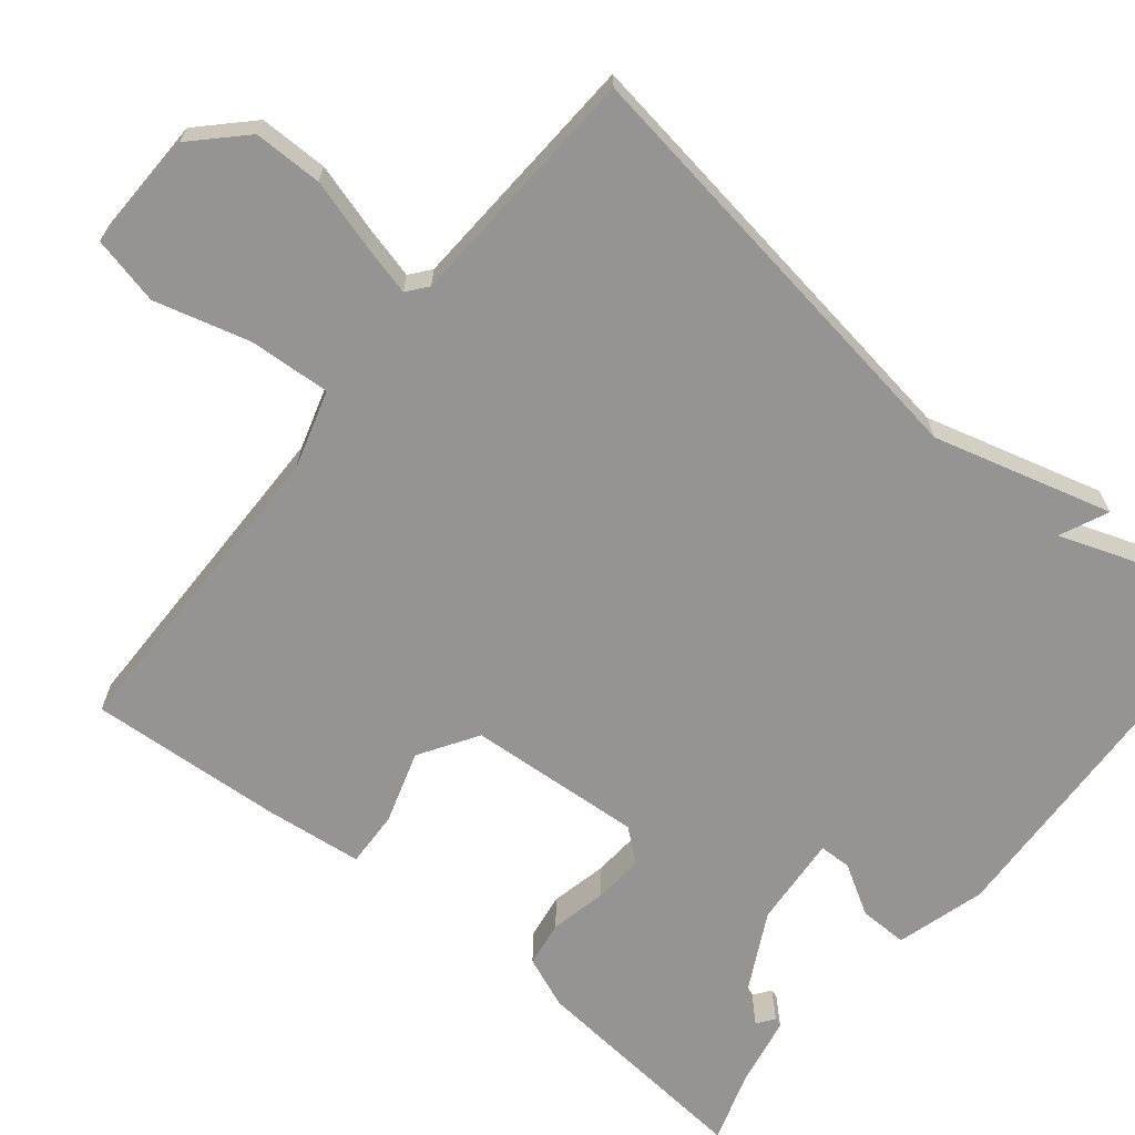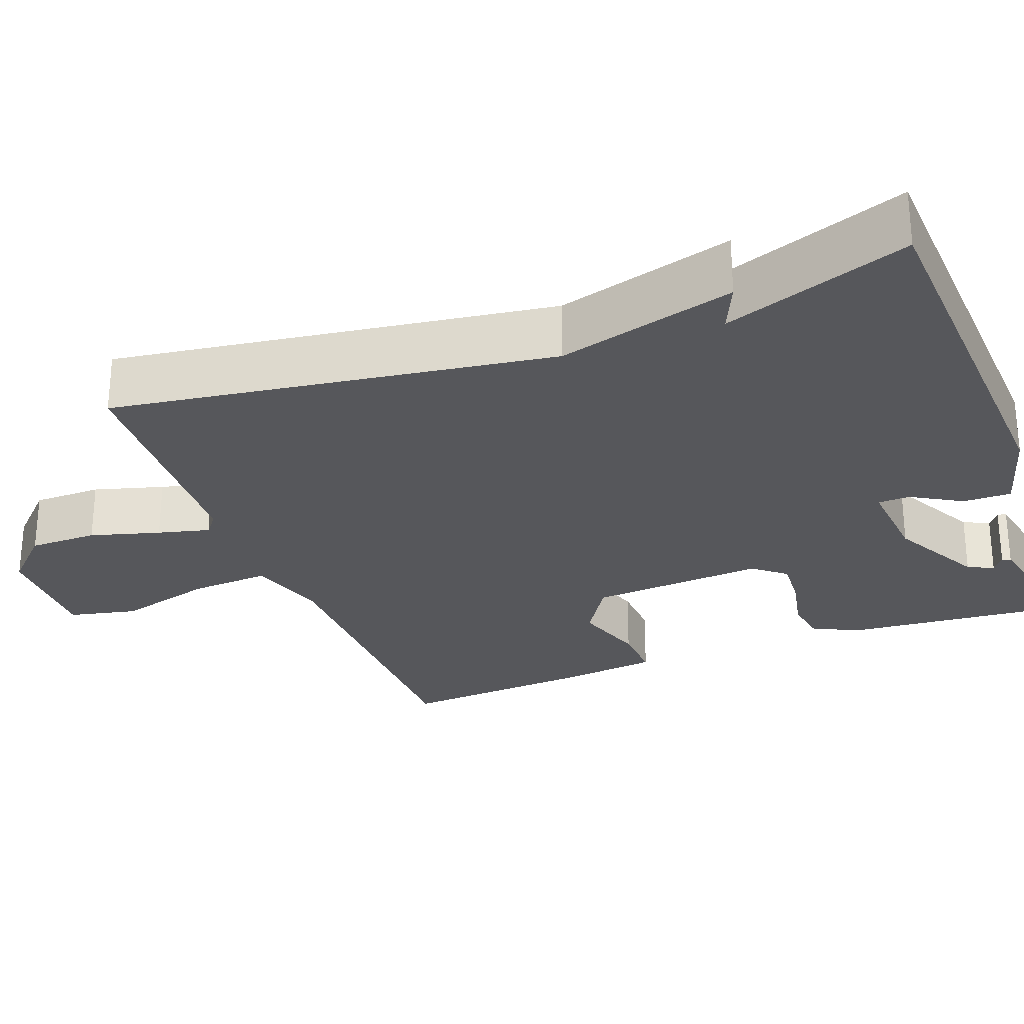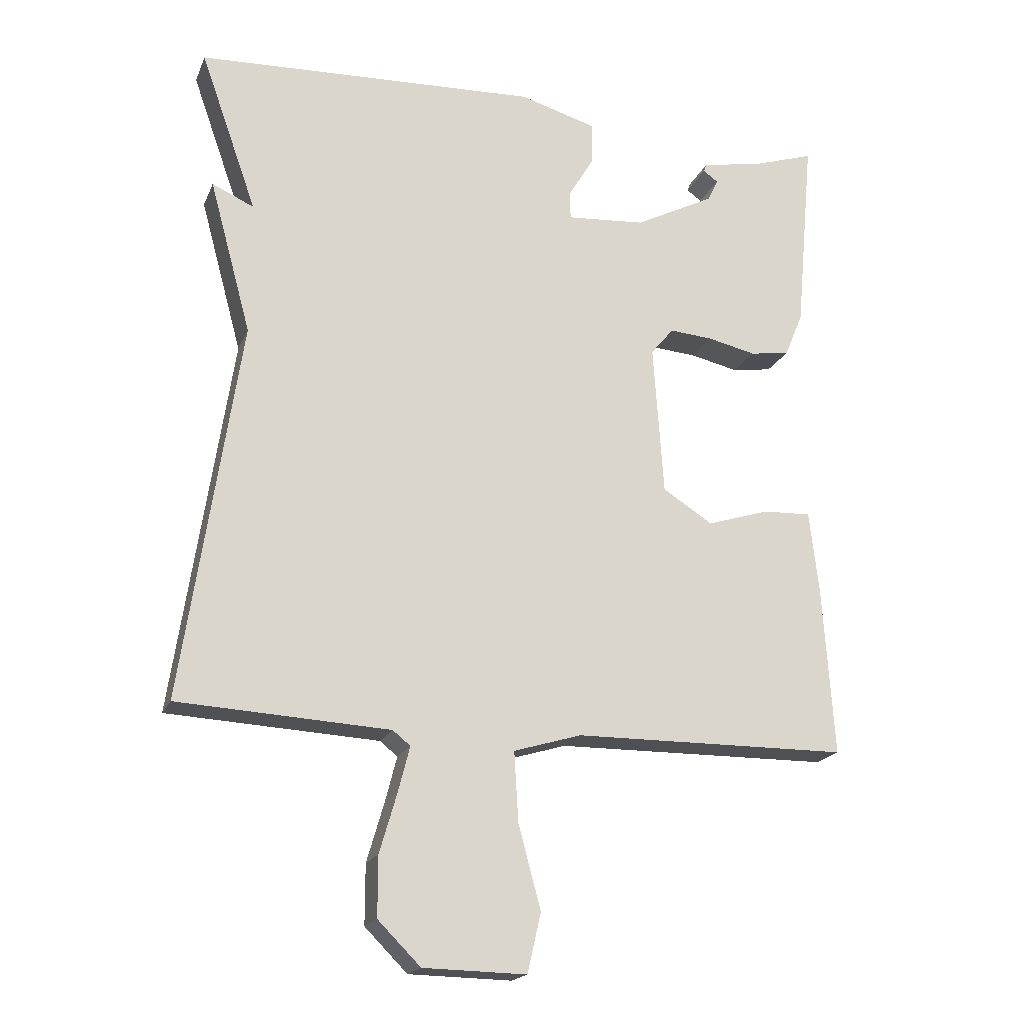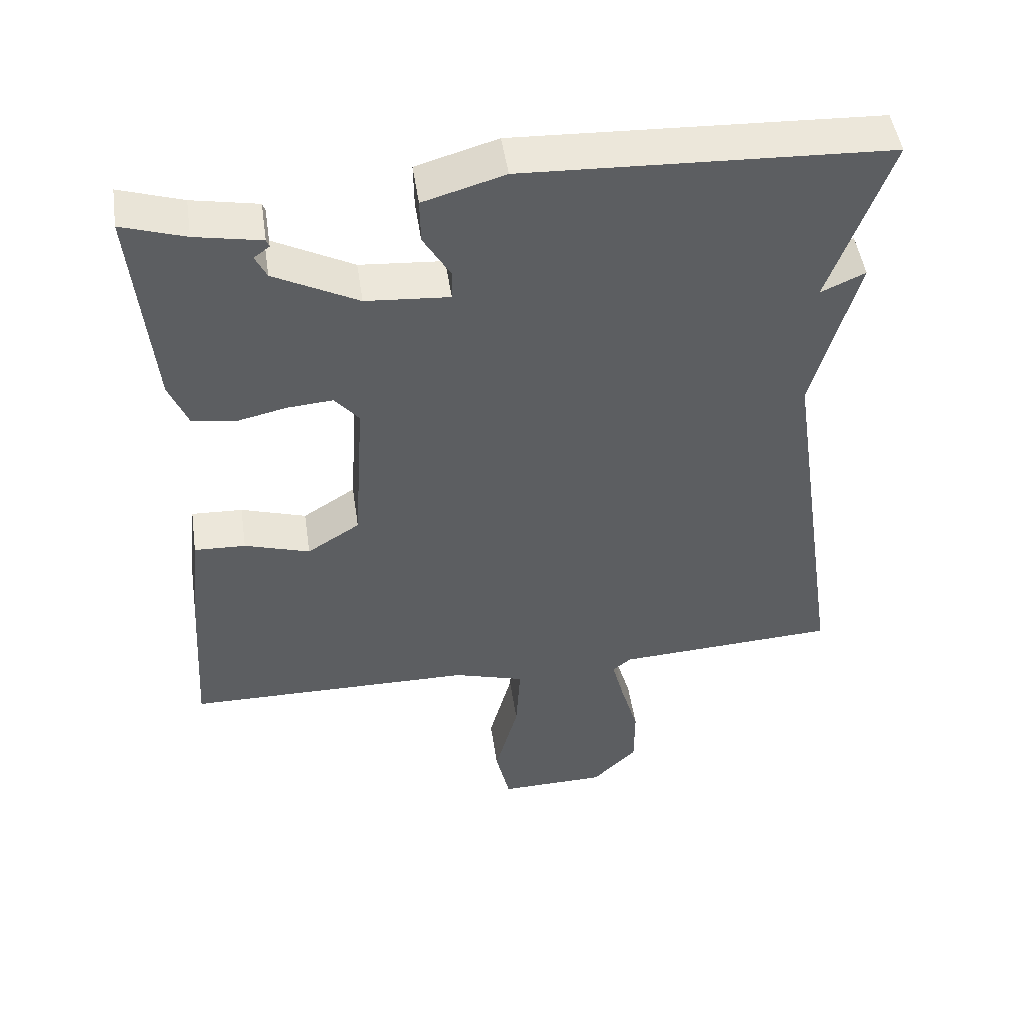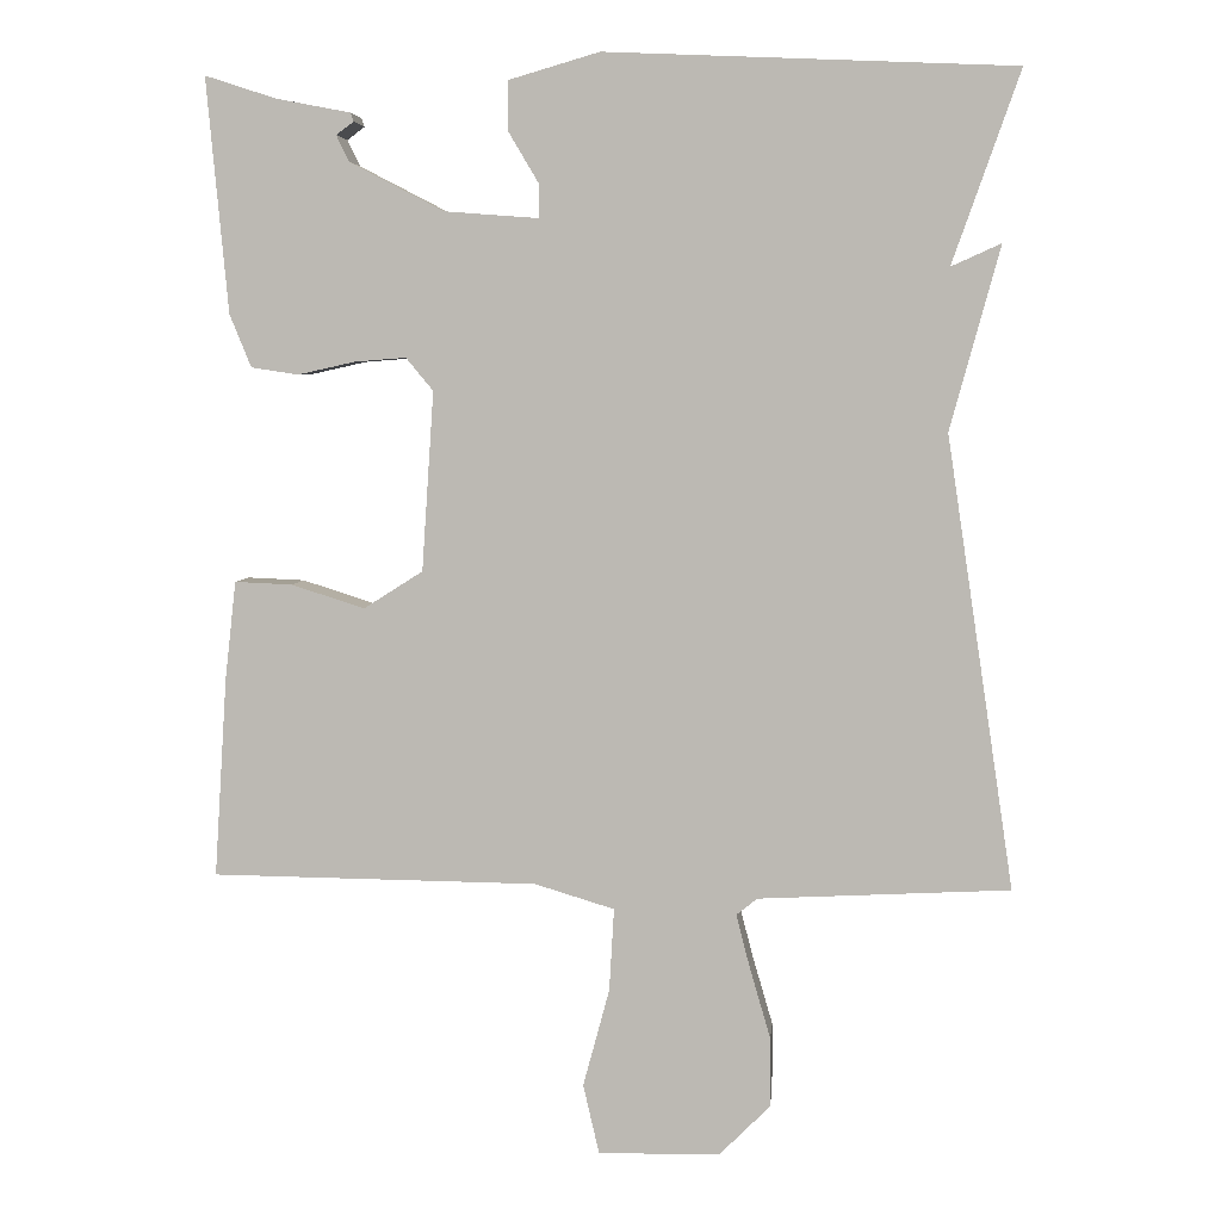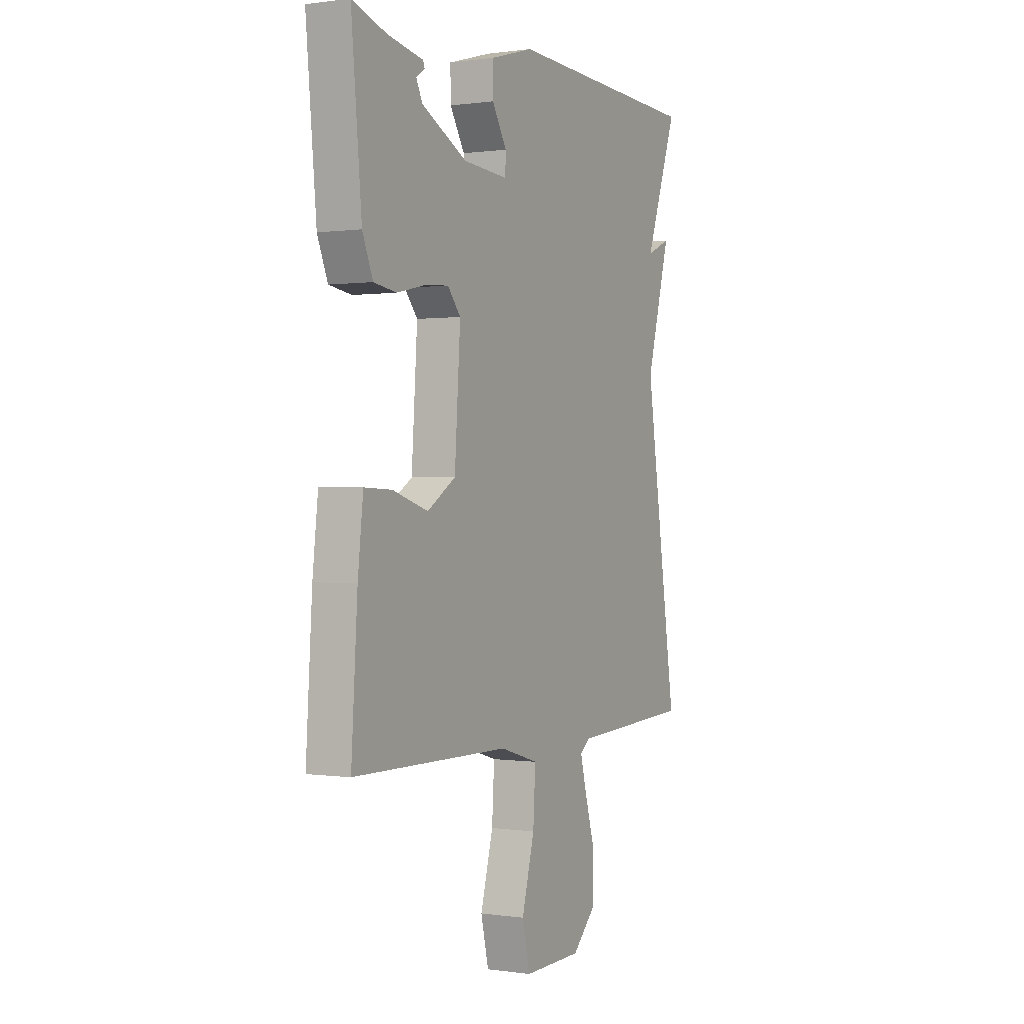
<metadata>
{"format":"obj","ext":"obj","renderer":"f3d","projection":"perspective","resolution":1024,"background":"white","views":[{"elev":-67.2,"azim":-129.0,"up":"+Y"},{"elev":-27.3,"azim":-68.9,"up":"+Y"},{"elev":-19.2,"azim":-18.0,"up":"+Z"},{"elev":49.1,"azim":171.6,"up":"+Z"},{"elev":5.2,"azim":-174.2,"up":"+Z"},{"elev":0.4,"azim":118.4,"up":"+Z"}]}
</metadata>
<code>
v 0.5 0.07 0.5
v 0.473 0.07 0.207
v 0.446 0.07 0.141
v 0.387 0.07 0.132
v 0.315 0.07 0.148
v 0.251 0.07 0.153
v 0.217 0.07 0.112
v 0.232 0.07 -0.112
v 0.306 0.07 -0.159
v 0.398 0.07 -0.13
v 0.47 0.07 -0.127
v 0.484 0.07 -0.251
v 0.5 0.07 -0.5
v 0.092 0.07 -0.504
v -0.008 0.07 -0.534
v -0.002 0.07 -0.637
v 0.031 0.07 -0.76
v 0.011 0.07 -0.847
v -0.141 0.07 -0.844
v -0.204 0.07 -0.781
v -0.204 0.07 -0.693
v -0.178 0.07 -0.604
v -0.161 0.07 -0.538
v -0.187 0.07 -0.517
v -0.5 0.07 -0.5
v -0.416 0.07 0.062
v -0.478 0.07 0.29
v -0.416 0.07 0.262
v -0.5 0.07 0.5
v 0.009 0.07 0.523
v 0.123 0.07 0.49
v 0.122 0.07 0.428
v 0.084 0.07 0.364
v 0.085 0.07 0.323
v 0.202 0.07 0.332
v 0.32 0.07 0.393
v 0.336 0.07 0.426
v 0.314 0.07 0.442
v 0.318 0.07 0.453
v 0.411 0.07 0.471
v 0.5 0 0.5
v 0.473 0 0.207
v 0.446 0 0.141
v 0.387 0 0.132
v 0.315 0 0.148
v 0.251 0 0.153
v 0.217 0 0.112
v 0.232 0 -0.112
v 0.306 0 -0.159
v 0.398 0 -0.13
v 0.47 0 -0.127
v 0.484 0 -0.251
v 0.5 0 -0.5
v 0.092 0 -0.504
v -0.008 0 -0.534
v -0.002 0 -0.637
v 0.031 0 -0.76
v 0.011 0 -0.847
v -0.141 0 -0.844
v -0.204 0 -0.781
v -0.204 0 -0.693
v -0.178 0 -0.604
v -0.161 0 -0.538
v -0.187 0 -0.517
v -0.5 0 -0.5
v -0.416 0 0.062
v -0.478 0 0.29
v -0.416 0 0.262
v -0.5 0 0.5
v 0.009 0 0.523
v 0.123 0 0.49
v 0.122 0 0.428
v 0.084 0 0.364
v 0.085 0 0.323
v 0.202 0 0.332
v 0.32 0 0.393
v 0.336 0 0.426
v 0.314 0 0.442
v 0.318 0 0.453
v 0.411 0 0.471
f 37 38 39 40
f 3 4 5
f 2 3 5
f 1 2 5
f 40 1 5
f 37 40 5
f 36 37 5
f 35 36 5 6
f 34 35 6 7
f 31 32 33
f 30 31 33
f 29 30 33
f 28 29 33
f 28 33 34
f 26 27 28
f 34 7 8
f 28 34 8
f 26 28 8
f 26 8 9
f 25 26 9
f 24 25 9
f 20 21 22
f 19 20 22
f 18 19 22
f 17 18 22
f 16 17 22
f 15 16 22 23
f 10 11 12
f 9 10 12
f 24 9 12
f 23 24 12
f 15 23 12
f 14 15 12
f 12 13 14
f 80 79 78 77
f 45 44 43
f 45 43 42
f 45 42 41
f 45 41 80
f 45 80 77
f 45 77 76
f 46 45 76 75
f 47 46 75 74
f 73 72 71
f 73 71 70
f 73 70 69
f 73 69 68
f 74 73 68
f 68 67 66
f 48 47 74
f 48 74 68
f 48 68 66
f 49 48 66
f 49 66 65
f 49 65 64
f 62 61 60
f 62 60 59
f 62 59 58
f 62 58 57
f 62 57 56
f 63 62 56 55
f 52 51 50
f 52 50 49
f 52 49 64
f 52 64 63
f 52 63 55
f 52 55 54
f 54 53 52
f 1 41 42 2
f 2 42 43 3
f 3 43 44 4
f 4 44 45 5
f 5 45 46 6
f 6 46 47 7
f 7 47 48 8
f 8 48 49 9
f 9 49 50 10
f 10 50 51 11
f 11 51 52 12
f 12 52 53 13
f 13 53 54 14
f 14 54 55 15
f 15 55 56 16
f 16 56 57 17
f 17 57 58 18
f 18 58 59 19
f 19 59 60 20
f 20 60 61 21
f 21 61 62 22
f 22 62 63 23
f 23 63 64 24
f 24 64 65 25
f 25 65 66 26
f 26 66 67 27
f 27 67 68 28
f 28 68 69 29
f 29 69 70 30
f 30 70 71 31
f 31 71 72 32
f 32 72 73 33
f 33 73 74 34
f 34 74 75 35
f 35 75 76 36
f 36 76 77 37
f 37 77 78 38
f 38 78 79 39
f 39 79 80 40
f 40 80 41 1

</code>
